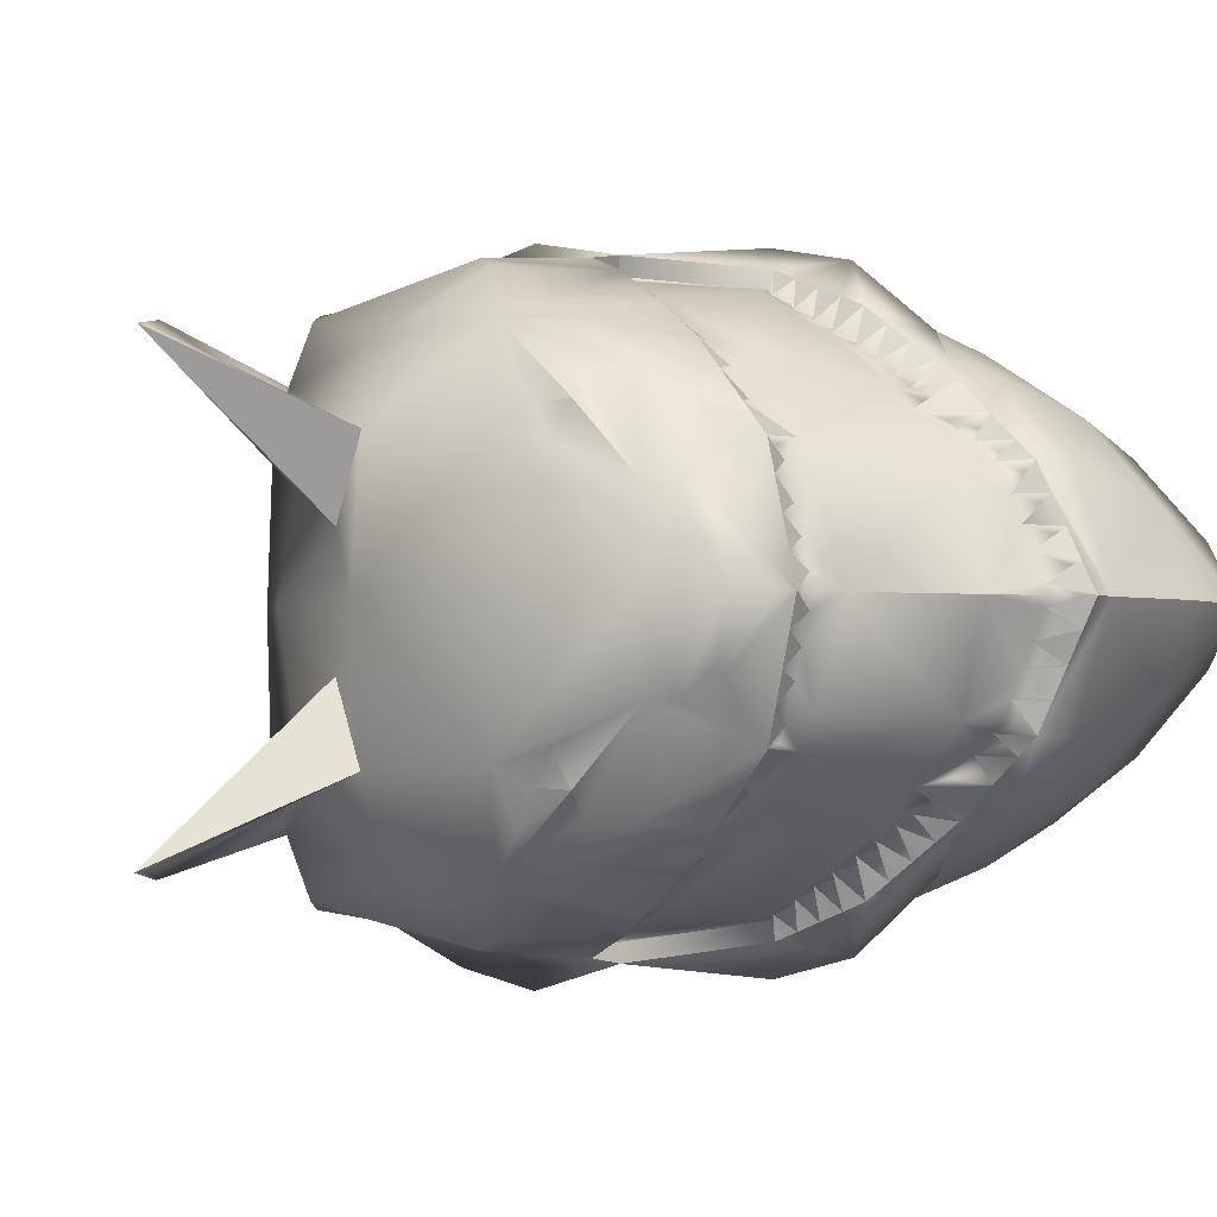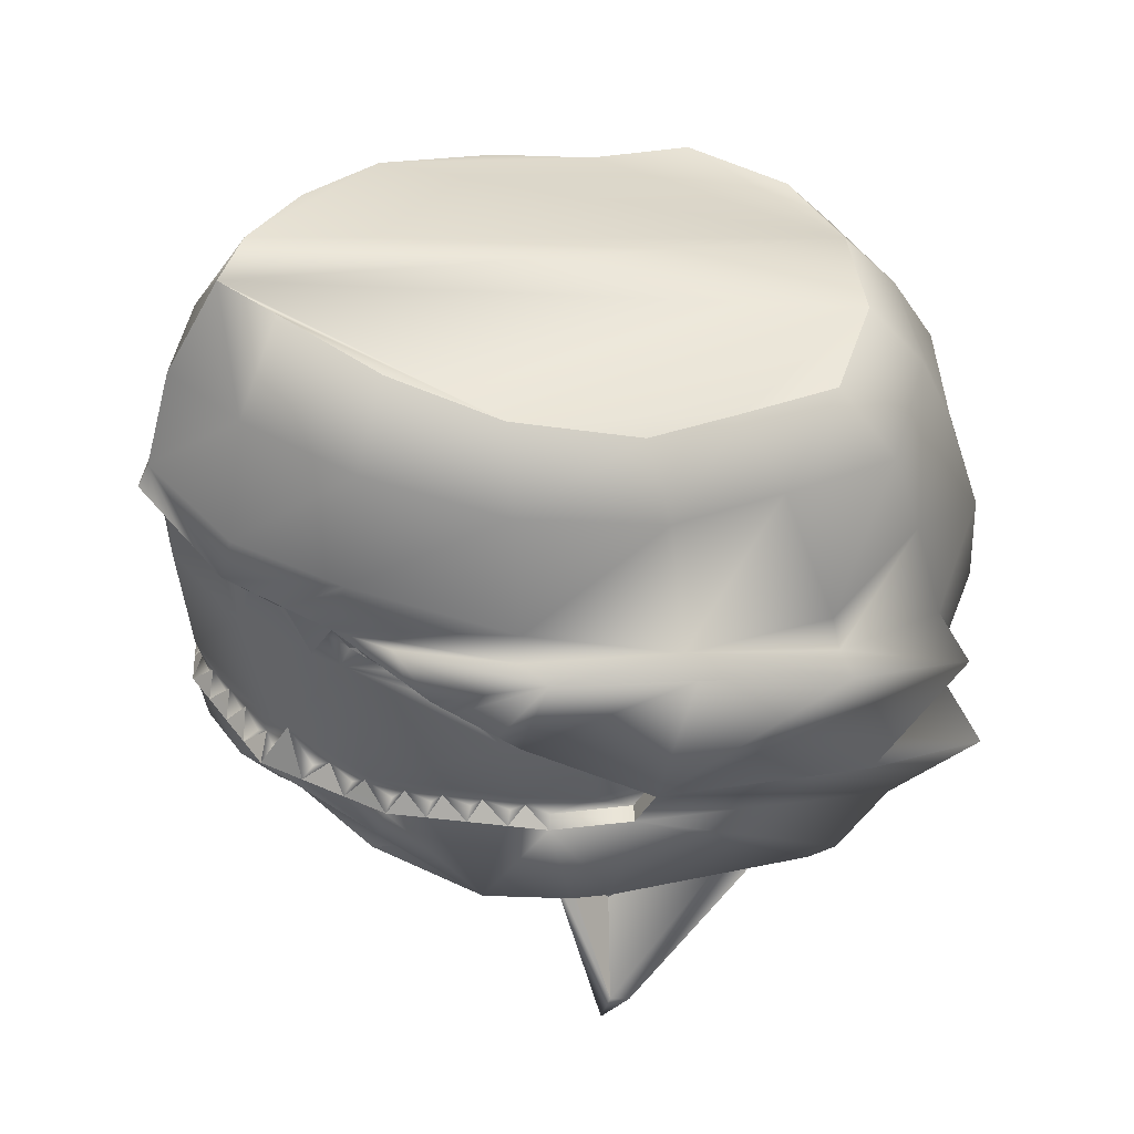
<metadata>
{"format":"obj","ext":"obj","renderer":"f3d","projection":"perspective","resolution":1024,"background":"white","views":[{"elev":-2.3,"azim":63.6,"up":"+Z"},{"elev":44.7,"azim":161.1,"up":"+Y"}]}
</metadata>
<code>
o new_helmet
v 0.3837 -2.968 -0
v 0.364 -3.178 -0
v 0.3694 -2.967 -0
v 0.3496 -3.177 -0
v 0.3029 -3.253 -0.06764
v 0.3454 -2.989 -0.08992
v 0.1705 -3.085 -0.2307
v 0.1418 -3.189 -0.2116
v 0.2488 -3.191 -0.1569
v 0.3326 -2.988 -0.08149
v 0.2718 -3.007 -0.1354
v 0.3222 -3.182 -0.08924
v 0.07775 -3.494 -0.176
v -0.07953 -3.346 -0.1615
v 0.0866 -3.512 -0.1783
v 0.06051 -3.431 -0.1206
v 0.2262 -3.046 -0.2015
v 0.2178 -3.046 -0.1761
v 0.3742 -2.973 -0.02248
v 0.3402 -3.005 -0.06678
v 0.3558 -2.999 -0.02949
v 0.3649 -2.995 -0.007854
v 0.3089 -2.999 -0.1227
v 0.3179 -2.992 -0.09451
v 0.2976 -2.999 -0.1125
v 0.3109 -3.015 -0.103
v 0.293 -3.05 -0.1239
v 0.2448 -3.027 -0.1558
v 0.2313 -3.036 -0.1659
v 0.2313 -3.057 -0.1702
v 0.258 -3.042 -0.1502
v 0.2687 -3.035 -0.1421
v 0.2123 -3.056 -0.2088
v 0.1909 -3.065 -0.1964
v 0.1774 -3.075 -0.2066
v 0.176 -3.089 -0.2117
v 0.2035 -3.073 -0.1912
v 0.2159 -3.066 -0.1819
v 0.3422 -3.182 -0.0734
v 0.3495 -3.18 -0.04894
v 0.3567 -3.179 -0.02447
v 0.3291 -3.18 -0.06693
v 0.3359 -3.179 -0.04462
v 0.3428 -3.178 -0.02231
v 0.3251 -3.165 -0.08353
v 0.3491 -3.161 -0.01241
v 0.3417 -3.162 -0.03456
v 0.3346 -3.163 -0.05591
v 0.2733 -3.188 -0.1343
v 0.2977 -3.185 -0.1118
v 0.3117 -3.148 -0.09991
v 0.2874 -3.169 -0.126
v 0.2669 -3.172 -0.1491
v 0.2026 -3.191 -0.1977
v 0.2301 -3.191 -0.1836
v 0.1685 -3.19 -0.1979
v 0.1953 -3.19 -0.1842
v 0.2221 -3.19 -0.1706
v 0.2412 -3.174 -0.1672
v 0.2157 -3.175 -0.1794
v 0.1886 -3.176 -0.1923
v 0.1594 -3.178 -0.2063
v 0.3596 -3.188 -0
v 0.3549 -3.221 -0
v 0.3349 -3.242 -0
v 0.3411 -3.224 -0.04756
v 0.3176 -3.236 -0.06868
v 0.2366 -3.299 -0.1225
v 0.2596 -3.282 -0.1241
v 0.3582 -3.14 -0
v 0.3661 -3.041 -0
v 0.08175 -3.182 -0.2293
v 0.1639 -3.084 -0.2168
v 0.1751 -3.1 -0.2159
v 0.1198 -3.137 -0.2238
v 0.3362 -3.043 -0.08213
v 0.2762 -3.053 -0.1402
v 0.3284 -3.145 -0.07687
v 0.267 -3.155 -0.1616
v 0.1129 -3.169 -0.2247
v 0.163 -3.167 -0.2077
v 0.3602 -2.972 -0.02037
v 0.351 -2.977 -0.04074
v 0.3418 -2.982 -0.06112
v 0.3682 -2.994 -0
v 0.3339 -3.008 -0.08172
v 0.3485 -3.002 -0.04692
v 0.2824 -3.029 -0.1297
v 0.3265 -3.01 -0.08855
v 0.2583 -3.017 -0.1456
v 0.1699 -3.093 -0.2163
v 0.2742 -3.032 -0.138
v 0.2446 -3.049 -0.1602
v 0.2044 -3.056 -0.1863
v 0.1908 -3.081 -0.2006
v 0.2431 -3.338 -0
v 0.1285 -3.38 -0
v -0.2088 -2.934 0
v 0.3236 -3.267 -0
v -0.1639 -2.88 0
v -0.2454 -2.996 0
v -0.2668 -3.071 0
v -0.21 -3.293 0
v -0.1193 -3.347 0
v -0.2587 -3.237 0
v -0.000182 -3.384 -0
v 0.3096 -2.797 -0
v 0.3518 -2.869 -0
v -0.272 -3.154 0
v 0.3744 -2.949 -0
v -0.1643 -3.284 -0.147
v -0.09537 -2.884 -0.1507
v 0.2227 -2.821 -0.1057
v -0.1586 -3.019 -0.1752
v 0.2709 -2.963 -0.1518
v 0.05713 -2.87 -0.1719
v 0.05004 -3.018 -0.2389
v -0.1819 -3.164 -0.1872
v 0.08621 -3.183 -0.2441
v -0.1944 -3.291 -0.09429
v -0.1318 -2.939 -0.1783
v -0.01812 -2.881 -0.158
v 0.279 -2.801 -0.04476
v -0.1493 -2.882 -0.07874
v 0.2293 -3.324 -0.108
v 0.2514 -2.883 -0.1293
v -0.1755 -3.097 -0.1927
v 0.1622 -2.99 -0.2119
v 0.3367 -2.955 -0.09112
v -0.2203 -2.999 -0.09371
v 0.1518 -2.843 -0.1537
v -0.09815 -3.316 -0.1839
v -0.06805 -3.031 -0.23
v 0.04931 -2.925 -0.2039
v 0.07205 -3.154 -0.2499
v -0.1794 -3.247 -0.1674
v -0.2472 -3.157 -0.1084
v -0.2367 -3.239 -0.09906
v 0.3161 -2.868 -0.06627
v 0.1579 -2.905 -0.1835
v -0.1925 -2.936 -0.09034
v -0.04201 -2.936 -0.189
v -0.1128 -3.345 -0.1219
v -0.2412 -3.075 -0.1119
v 0.1475 -3.19 -0.2259
v 0.2576 -3.191 -0.1695
v 0.2819 -3.007 -0.147
v 0.3349 -3.183 -0.09787
v 0.0676 -3.153 -0.2351
v -0.01396 -3.365 -0.08277
v -0.05668 -3.357 -0.1419
v 0.09923 -3.373 -0.1148
v 0.08189 -3.372 -0.05017
v 0.1126 -3.366 -0.1135
v 0.04027 -3.367 -0.12
v 0.06407 -3.49 -0.1846
v -0.1326 -3.252 -0.1934
v -0.07311 -3.061 -0.2355
v -0.08594 -3.146 -0.2429
v 0.1642 -3.013 -0.2164
v 0.05004 -3.018 -0.2673
v -0.1819 -3.164 -0.2694
v 0.1881 -3.302 -0.1831
v -0.1755 -3.097 -0.2467
v 0.2605 -3.239 -0.1475
v 0.2476 -3.002 -0.1842
v -0.07696 -3.328 -0.2104
v 0.07199 -3.34 -0.1793
v -0.09706 -3.315 -0.2172
v -0.1326 -3.252 -0.226
v -0.07311 -3.061 -0.2639
v -0.08594 -3.146 -0.2812
v 0.1526 -3.011 -0.2448
v 0.09939 -3.274 -0.2353
v 0.13 -3.278 -0.2262
v 0.3646 -2.978 -0.04496
v 0.355 -2.984 -0.06744
v 0.3301 -2.993 -0.1037
v 0.268 -3.017 -0.1606
v 0.2541 -3.027 -0.1742
v 0.2401 -3.037 -0.1879
v 0.1983 -3.066 -0.2161
v 0.1844 -3.075 -0.2234
v 0.2834 -3.188 -0.1456
v 0.3091 -3.186 -0.1217
v 0.175 -3.19 -0.2118
v 0.3327 -3.214 -0.05285
v 0.2519 -3.294 -0.09746
v 0.2449 -3.267 -0.1417
v 0.2139 -3.299 -0.1517
v 0.3169 -3.165 -0.09458
v 0.3047 -3.166 -0.1058
v 0.2953 -3.025 -0.1182
v 0.3533 -3.161 -0
v 0.3029 -3.253 0.06764
v 0.3454 -2.989 0.08992
v 0.1705 -3.085 0.2307
v 0.1418 -3.189 0.2116
v 0.2488 -3.191 0.1569
v 0.3326 -2.988 0.08149
v 0.2718 -3.007 0.1354
v 0.3222 -3.182 0.08924
v 0.07775 -3.494 0.176
v -0.07953 -3.346 0.1615
v 0.0866 -3.512 0.1783
v 0.06051 -3.431 0.1206
v 0.2262 -3.046 0.2015
v 0.2178 -3.046 0.1761
v 0.3742 -2.973 0.02248
v 0.3402 -3.005 0.06678
v 0.3558 -2.999 0.02949
v 0.3649 -2.995 0.007854
v 0.3089 -2.999 0.1227
v 0.3179 -2.992 0.09451
v 0.2976 -2.999 0.1125
v 0.3109 -3.015 0.103
v 0.293 -3.05 0.1239
v 0.2448 -3.027 0.1558
v 0.2313 -3.036 0.1659
v 0.2313 -3.057 0.1702
v 0.258 -3.042 0.1502
v 0.2687 -3.035 0.1421
v 0.2123 -3.056 0.2088
v 0.1909 -3.065 0.1964
v 0.1774 -3.075 0.2066
v 0.176 -3.089 0.2117
v 0.2035 -3.073 0.1912
v 0.2159 -3.066 0.1819
v 0.3422 -3.182 0.0734
v 0.3495 -3.18 0.04894
v 0.3567 -3.179 0.02447
v 0.3291 -3.18 0.06693
v 0.3359 -3.179 0.04462
v 0.3428 -3.178 0.02231
v 0.3251 -3.165 0.08353
v 0.3491 -3.161 0.01241
v 0.3417 -3.162 0.03456
v 0.3346 -3.163 0.05591
v 0.2733 -3.188 0.1343
v 0.2977 -3.185 0.1118
v 0.3117 -3.148 0.09991
v 0.2874 -3.169 0.126
v 0.2669 -3.172 0.1491
v 0.2026 -3.191 0.1977
v 0.2301 -3.191 0.1836
v 0.1685 -3.19 0.1979
v 0.1953 -3.19 0.1842
v 0.2221 -3.19 0.1706
v 0.2412 -3.174 0.1672
v 0.2157 -3.175 0.1794
v 0.1886 -3.176 0.1923
v 0.1594 -3.178 0.2063
v 0.3411 -3.224 0.04756
v 0.3176 -3.236 0.06868
v 0.2366 -3.299 0.1225
v 0.2596 -3.282 0.1241
v 0.08175 -3.182 0.2293
v 0.1639 -3.084 0.2168
v 0.1751 -3.1 0.2159
v 0.1198 -3.137 0.2238
v 0.3362 -3.043 0.08213
v 0.2762 -3.053 0.1402
v 0.3284 -3.145 0.07687
v 0.267 -3.155 0.1616
v 0.1129 -3.169 0.2247
v 0.163 -3.167 0.2077
v 0.3602 -2.972 0.02037
v 0.351 -2.977 0.04074
v 0.3418 -2.982 0.06112
v 0.3339 -3.008 0.08172
v 0.3485 -3.002 0.04692
v 0.2824 -3.029 0.1297
v 0.3265 -3.01 0.08855
v 0.2583 -3.017 0.1456
v 0.1699 -3.093 0.2163
v 0.2742 -3.032 0.138
v 0.2446 -3.049 0.1602
v 0.2044 -3.056 0.1863
v 0.1908 -3.081 0.2006
v -0.1643 -3.284 0.147
v -0.09537 -2.884 0.1507
v 0.2227 -2.821 0.1057
v -0.1586 -3.019 0.1752
v 0.2709 -2.963 0.1518
v 0.05713 -2.87 0.1719
v 0.05004 -3.018 0.2389
v -0.1819 -3.164 0.1872
v 0.08621 -3.183 0.2441
v -0.1944 -3.291 0.09429
v -0.1318 -2.939 0.1783
v -0.01812 -2.881 0.158
v 0.279 -2.801 0.04476
v -0.1493 -2.882 0.07874
v 0.2293 -3.324 0.108
v 0.2514 -2.883 0.1293
v -0.1755 -3.097 0.1927
v 0.1622 -2.99 0.2119
v 0.3367 -2.955 0.09112
v -0.2203 -2.999 0.09371
v 0.1518 -2.843 0.1537
v -0.09815 -3.316 0.1839
v -0.06805 -3.031 0.23
v 0.04931 -2.925 0.2039
v 0.07205 -3.154 0.2499
v -0.1794 -3.247 0.1674
v -0.2472 -3.157 0.1084
v -0.2367 -3.239 0.09906
v 0.3161 -2.868 0.06627
v 0.1579 -2.905 0.1835
v -0.1925 -2.936 0.09034
v -0.04201 -2.936 0.189
v -0.1128 -3.345 0.1219
v -0.2412 -3.075 0.1119
v 0.1475 -3.19 0.2259
v 0.2576 -3.191 0.1695
v 0.2819 -3.007 0.147
v 0.3349 -3.183 0.09787
v 0.0676 -3.153 0.2351
v -0.01396 -3.365 0.08277
v -0.05668 -3.357 0.1419
v 0.09923 -3.373 0.1148
v 0.08189 -3.372 0.05017
v 0.1126 -3.366 0.1135
v 0.04027 -3.367 0.12
v 0.06407 -3.49 0.1846
v -0.1326 -3.252 0.1934
v -0.07311 -3.061 0.2355
v -0.08594 -3.146 0.2429
v 0.1642 -3.013 0.2164
v 0.05004 -3.018 0.2673
v -0.1819 -3.164 0.2694
v 0.1881 -3.302 0.1831
v -0.1755 -3.097 0.2467
v 0.2605 -3.239 0.1475
v 0.2476 -3.002 0.1842
v -0.07696 -3.328 0.2104
v 0.07199 -3.34 0.1793
v -0.09706 -3.315 0.2172
v -0.1326 -3.252 0.226
v -0.07311 -3.061 0.2639
v -0.08594 -3.146 0.2812
v 0.1526 -3.011 0.2448
v 0.09939 -3.274 0.2353
v 0.13 -3.278 0.2262
v 0.3646 -2.978 0.04496
v 0.355 -2.984 0.06744
v 0.3301 -2.993 0.1037
v 0.268 -3.017 0.1606
v 0.2541 -3.027 0.1742
v 0.2401 -3.037 0.1879
v 0.1983 -3.066 0.2161
v 0.1844 -3.075 0.2234
v 0.2834 -3.188 0.1456
v 0.3091 -3.186 0.1217
v 0.175 -3.19 0.2118
v 0.3327 -3.214 0.05285
v 0.2519 -3.294 0.09746
v 0.2449 -3.267 0.1417
v 0.2139 -3.299 0.1517
v 0.3169 -3.165 0.09458
v 0.3047 -3.166 0.1058
v 0.2953 -3.025 0.1182
f 13 154 15
f 151 155 16
f 155 152 16
f 13 151 16
f 154 153 15
f 143 156 15
f 147 23 27
f 145 8 62
f 2 41 46
f 17 181 30
f 152 13 16
f 146 9 53
f 7 183 36
f 150 143 15
f 153 150 15
f 151 156 14
f 84 177 87
f 82 19 22
f 19 1 22
f 1 3 22
f 26 27 193
f 83 176 21
f 176 19 21
f 19 82 21
f 6 177 20
f 177 176 87
f 176 83 87
f 10 6 20
f 177 84 20
f 23 178 26
f 178 6 89
f 6 10 89
f 24 178 89
f 23 193 27
f 147 88 11
f 178 24 26
f 25 23 26
f 181 180 93
f 180 179 31
f 179 147 32
f 147 11 32
f 90 179 32
f 181 29 30
f 18 17 30
f 180 28 93
f 29 181 93
f 179 90 31
f 28 180 31
f 183 182 95
f 182 33 37
f 33 17 38
f 17 18 38
f 94 33 38
f 183 35 36
f 73 7 36
f 182 34 95
f 35 183 95
f 33 94 37
f 34 182 37
f 41 40 47
f 40 39 48
f 39 148 45
f 148 12 45
f 42 39 45
f 41 44 46
f 4 2 46
f 40 43 47
f 44 41 47
f 39 42 48
f 43 40 48
f 184 49 52
f 185 192 51
f 148 191 12
f 148 185 51
f 49 184 53
f 184 146 53
f 50 185 52
f 185 184 52
f 186 56 61
f 54 57 60
f 55 58 59
f 9 146 59
f 146 55 59
f 56 186 62
f 186 145 62
f 57 54 61
f 54 186 61
f 58 55 60
f 55 54 60
f 64 65 67
f 63 64 66
f 187 63 66
f 187 66 67
f 66 64 67
f 163 69 190
f 190 69 68
f 68 69 188
f 188 69 5
f 5 69 189
f 189 69 163
f 91 75 73
f 77 51 79
f 31 32 77
f 10 20 86
f 20 84 87
f 21 22 71
f 87 83 21
f 21 82 22
f 22 3 85
f 26 89 76
f 26 193 25
f 92 11 88
f 26 24 89
f 86 89 10
f 29 32 30
f 136 120 138
f 137 136 138
f 125 97 154
f 138 103 105
f 110 139 108
f 139 113 123
f 129 126 139
f 139 107 108
f 140 115 128
f 131 126 140
f 116 140 134
f 134 128 117
f 114 158 127
f 127 159 118
f 100 141 98
f 98 130 101
f 6 23 115
f 124 121 141
f 141 114 130
f 112 142 121
f 121 133 114
f 142 117 133
f 122 134 142
f 157 136 118
f 157 111 136
f 133 117 158
f 160 117 128
f 97 106 153
f 111 143 120
f 120 104 103
f 132 14 143
f 102 137 109
f 125 5 99
f 127 137 144
f 114 144 130
f 130 102 101
f 147 128 115
f 119 149 72
f 119 8 145
f 109 138 105
f 97 153 154
f 153 106 150
f 131 124 107
f 135 170 162
f 13 15 156
f 150 104 143
f 166 160 147
f 155 14 154
f 135 162 172
f 135 161 7
f 14 168 154
f 125 190 68
f 163 186 54
f 171 161 135
f 154 163 125
f 159 162 118
f 119 169 170
f 166 179 180
f 157 169 132
f 164 159 127
f 117 171 158
f 33 183 173
f 167 119 174
f 165 184 185
f 164 171 135
f 175 145 163
f 135 172 164
f 135 119 170
f 146 165 163
f 175 168 174
f 158 164 127
f 118 170 157
f 119 167 169
f 175 163 168
f 173 166 17
f 117 173 161
f 173 7 161
f 174 145 175
f 167 174 168
f 132 167 14
f 5 165 148
f 73 135 7
f 176 6 110
f 187 2 63
f 187 148 2
f 189 165 5
f 67 5 148
f 148 187 67
f 99 67 65
f 70 194 46
f 46 44 47
f 48 47 43
f 48 42 45
f 45 12 191
f 52 192 50
f 52 49 53
f 53 9 59
f 60 59 58
f 60 57 61
f 62 61 56
f 192 52 51
f 76 51 27
f 74 75 91
f 75 149 73
f 88 77 92
f 75 74 81
f 77 74 38
f 74 91 36
f 95 74 36
f 95 37 74
f 37 38 74
f 30 93 77
f 93 31 77
f 38 30 77
f 32 92 77
f 79 74 77
f 45 51 78
f 81 80 75
f 71 76 87
f 76 86 20
f 20 87 76
f 87 21 71
f 22 85 71
f 76 27 26
f 89 86 76
f 81 79 60
f 79 51 52
f 81 60 61
f 149 80 72
f 78 70 47
f 70 46 47
f 47 48 78
f 79 59 60
f 72 80 8
f 8 81 62
f 61 62 81
f 48 45 78
f 59 79 53
f 53 79 52
f 191 192 51
f 76 70 78
f 46 194 4
f 203 323 321
f 320 206 324
f 324 206 321
f 203 206 320
f 323 205 322
f 325 312 205
f 316 217 213
f 314 252 198
f 2 236 231
f 207 220 350
f 321 206 203
f 315 243 199
f 197 226 352
f 319 205 312
f 322 205 319
f 320 325 203
f 269 271 346
f 267 212 209
f 209 212 1
f 1 212 3
f 216 362 217
f 268 211 345
f 345 211 209
f 209 211 267
f 196 210 346
f 346 271 345
f 345 271 268
f 200 210 196
f 346 210 269
f 213 216 347
f 347 273 196
f 196 273 200
f 214 273 347
f 213 362 215
f 272 316 201
f 347 216 214
f 215 216 213
f 350 277 349
f 349 221 348
f 348 222 316
f 316 222 201
f 274 222 348
f 350 220 219
f 208 220 207
f 349 277 218
f 219 277 350
f 348 221 274
f 218 221 349
f 352 279 351
f 351 227 223
f 223 228 207
f 207 228 208
f 278 228 223
f 352 226 225
f 258 226 197
f 351 279 224
f 225 279 352
f 223 227 278
f 224 227 351
f 231 237 230
f 230 238 229
f 229 235 317
f 317 235 202
f 232 235 229
f 231 236 234
f 4 236 2
f 230 237 233
f 234 237 231
f 229 238 232
f 233 238 230
f 353 242 239
f 354 361 240
f 360 317 202
f 317 241 354
f 239 243 353
f 353 243 315
f 240 242 354
f 354 242 353
f 355 251 246
f 244 250 247
f 245 249 248
f 199 249 315
f 315 249 245
f 246 252 355
f 355 252 314
f 247 251 244
f 244 251 355
f 248 250 245
f 245 250 244
f 64 254 65
f 63 253 64
f 356 253 63
f 356 254 253
f 253 254 64
f 332 359 256
f 359 255 256
f 255 357 256
f 357 195 256
f 195 358 256
f 358 332 256
f 275 258 260
f 262 241 217
f 221 262 222
f 200 270 210
f 210 271 269
f 211 71 212
f 271 211 268
f 211 212 267
f 212 85 3
f 216 261 273
f 216 215 362
f 276 272 201
f 216 273 214
f 270 200 273
f 277 222 274
f 289 305 307
f 306 305 287
f 97 294 323
f 103 307 105
f 110 308 298
f 308 282 295
f 298 295 284
f 107 308 108
f 309 284 295
f 300 295 282
f 285 309 300
f 303 297 309
f 283 327 302
f 296 287 328
f 100 310 293
f 98 299 310
f 284 213 196
f 293 290 281
f 310 283 290
f 281 311 291
f 290 302 311
f 311 286 303
f 291 303 285
f 326 287 305
f 280 326 305
f 302 327 286
f 329 297 286
f 97 322 106
f 280 312 301
f 289 104 312
f 301 312 204
f 102 306 313
f 99 357 294
f 306 296 313
f 313 283 299
f 102 299 101
f 297 316 284
f 288 318 304
f 288 198 257
f 109 307 306
f 97 323 322
f 322 319 106
f 100 291 300
f 304 331 339
f 203 325 205
f 104 319 312
f 329 335 316
f 323 320 324
f 304 341 331
f 304 197 330
f 337 204 323
f 294 255 332
f 244 314 332
f 340 304 330
f 323 332 337
f 328 331 341
f 288 339 338
f 349 316 335
f 326 338 339
f 328 333 296
f 286 340 330
f 342 352 223
f 336 343 288
f 354 315 334
f 333 304 340
f 344 332 314
f 304 333 341
f 304 339 288
f 315 332 334
f 344 343 337
f 327 333 340
f 339 287 326
f 288 338 336
f 344 337 332
f 342 207 335
f 286 342 329
f 342 330 197
f 343 314 288
f 336 337 343
f 301 336 338
f 195 317 334
f 304 258 197
f 110 346 345
f 356 63 2
f 356 2 317
f 358 334 332
f 254 317 195
f 317 254 356
f 99 254 195
f 70 236 194
f 236 237 234
f 238 233 237
f 238 235 232
f 235 360 202
f 242 240 361
f 242 243 239
f 243 249 199
f 250 248 249
f 250 251 247
f 252 246 251
f 361 241 242
f 261 241 263
f 259 275 260
f 260 258 318
f 272 262 217
f 260 266 259
f 262 228 259
f 259 226 275
f 279 226 259
f 279 259 227
f 227 259 228
f 220 262 277
f 277 262 221
f 228 262 220
f 222 262 276
f 264 259 266
f 241 235 263
f 266 265 198
f 71 271 261
f 261 210 270
f 210 261 271
f 271 71 211
f 212 71 85
f 261 216 217
f 273 261 270
f 266 250 264
f 264 242 241
f 266 251 250
f 318 265 260
f 263 237 70
f 70 237 236
f 237 263 238
f 264 250 249
f 257 198 265
f 198 252 266
f 251 266 252
f 238 263 235
f 249 243 264
f 243 242 264
f 360 241 361
f 261 70 71
f 236 4 194
f 13 152 154
f 143 14 156
f 151 13 156
f 23 25 193
f 147 27 88
f 185 50 192
f 148 51 191
f 77 27 51
f 36 91 73
f 35 34 94
f 36 73 35
f 95 36 35
f 94 18 29
f 95 35 94
f 37 95 94
f 29 28 90
f 37 94 29
f 38 37 29
f 29 90 11
f 11 92 32
f 32 31 93
f 30 38 29
f 32 93 30
f 29 11 32
f 136 111 120
f 137 118 136
f 125 96 97
f 138 120 103
f 110 129 139
f 139 126 113
f 129 115 126
f 139 123 107
f 140 126 115
f 131 113 126
f 116 131 140
f 134 140 128
f 114 133 158
f 100 124 141
f 98 141 130
f 115 129 6
f 6 178 23
f 23 147 115
f 124 112 121
f 141 121 114
f 112 122 142
f 121 142 133
f 142 134 117
f 122 116 134
f 157 132 111
f 111 132 143
f 120 143 104
f 102 144 137
f 99 96 125
f 125 188 5
f 127 118 137
f 114 127 144
f 130 144 102
f 147 160 128
f 119 135 149
f 119 72 8
f 109 137 138
f 123 113 131
f 131 116 122
f 122 112 124
f 124 100 107
f 107 123 131
f 131 122 124
f 150 106 104
f 166 173 160
f 154 152 155
f 155 151 14
f 14 167 168
f 125 163 190
f 68 188 125
f 55 146 163
f 163 145 186
f 54 55 163
f 154 168 163
f 159 172 162
f 181 17 166
f 166 147 179
f 180 181 166
f 157 170 169
f 164 172 159
f 117 161 171
f 173 17 33
f 33 182 183
f 183 7 173
f 185 148 165
f 165 146 184
f 158 171 164
f 118 162 170
f 117 160 173
f 174 119 145
f 132 169 167
f 73 149 135
f 110 1 19
f 176 177 6
f 110 19 176
f 6 129 110
f 189 163 165
f 99 5 67
f 76 78 51
f 88 27 77
f 79 81 74
f 45 191 51
f 81 8 80
f 149 75 80
f 76 71 70
f 203 205 323
f 325 204 312
f 320 204 325
f 213 217 362
f 272 217 316
f 354 241 361
f 360 241 317
f 262 264 241
f 258 275 226
f 258 226 279
f 278 224 225
f 225 258 279
f 225 279 227
f 219 208 278
f 278 225 227
f 278 227 228
f 219 278 228
f 219 228 220
f 218 219 220
f 277 221 222
f 218 220 277
f 276 201 274
f 274 218 277
f 222 276 274
f 289 280 305
f 306 307 305
f 97 96 294
f 103 289 307
f 110 108 308
f 308 292 282
f 298 308 295
f 107 292 308
f 309 297 284
f 300 309 295
f 285 303 309
f 303 286 297
f 283 296 327
f 100 98 310
f 98 101 299
f 196 298 284
f 284 316 213
f 213 347 196
f 293 310 290
f 310 299 283
f 281 290 311
f 290 283 302
f 311 302 286
f 291 311 303
f 280 301 326
f 280 289 312
f 289 103 104
f 102 109 306
f 294 96 99
f 99 195 357
f 306 287 296
f 313 296 283
f 102 313 299
f 297 329 316
f 288 257 318
f 288 314 198
f 109 105 307
f 300 282 292
f 292 107 100
f 100 293 281
f 291 285 300
f 100 281 291
f 300 292 100
f 104 106 319
f 329 342 335
f 324 321 323
f 323 204 320
f 337 336 204
f 294 357 255
f 255 359 332
f 332 315 245
f 244 355 314
f 332 245 244
f 323 294 332
f 328 287 331
f 335 207 350
f 349 348 316
f 335 350 349
f 326 301 338
f 328 341 333
f 286 327 340
f 223 207 342
f 342 197 352
f 352 351 223
f 334 317 354
f 354 353 315
f 327 296 333
f 339 331 287
f 286 330 342
f 343 344 314
f 301 204 336
f 304 318 258
f 209 1 110
f 110 298 196
f 110 196 346
f 345 209 110
f 358 195 334
f 99 65 254
f 261 217 241
f 272 276 262
f 264 262 259
f 241 360 235
f 266 260 265
f 318 257 265
f 261 263 70
l 25 11
l 10 24
l 24 25
l 84 10
l 3 82
l 215 201
l 200 214
l 214 215
l 269 200
l 3 267

</code>
